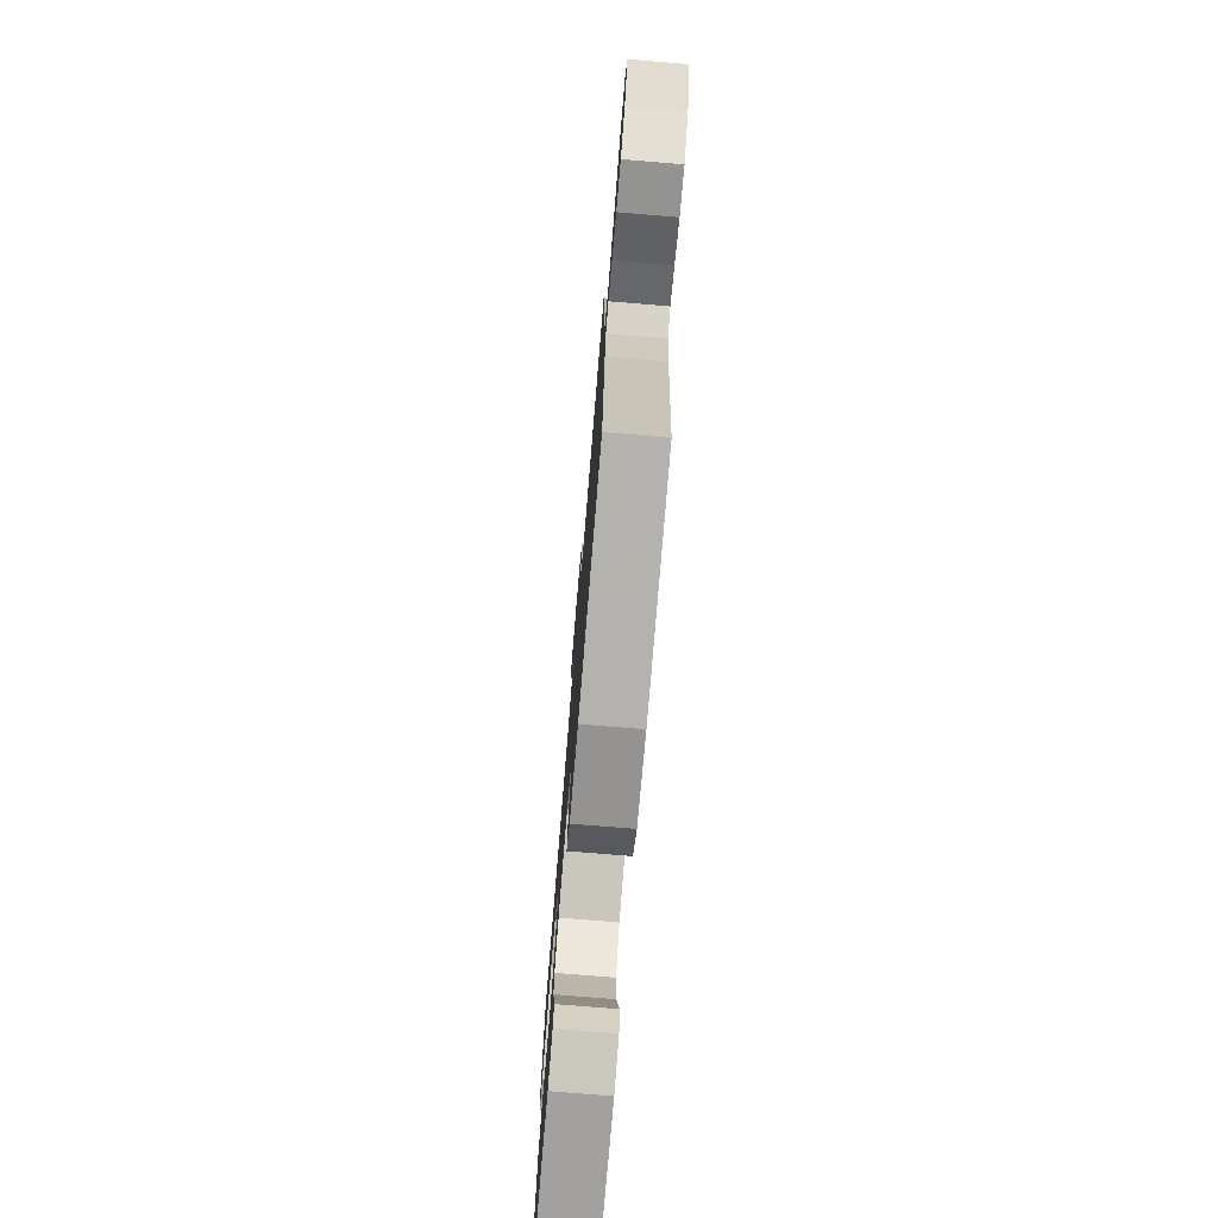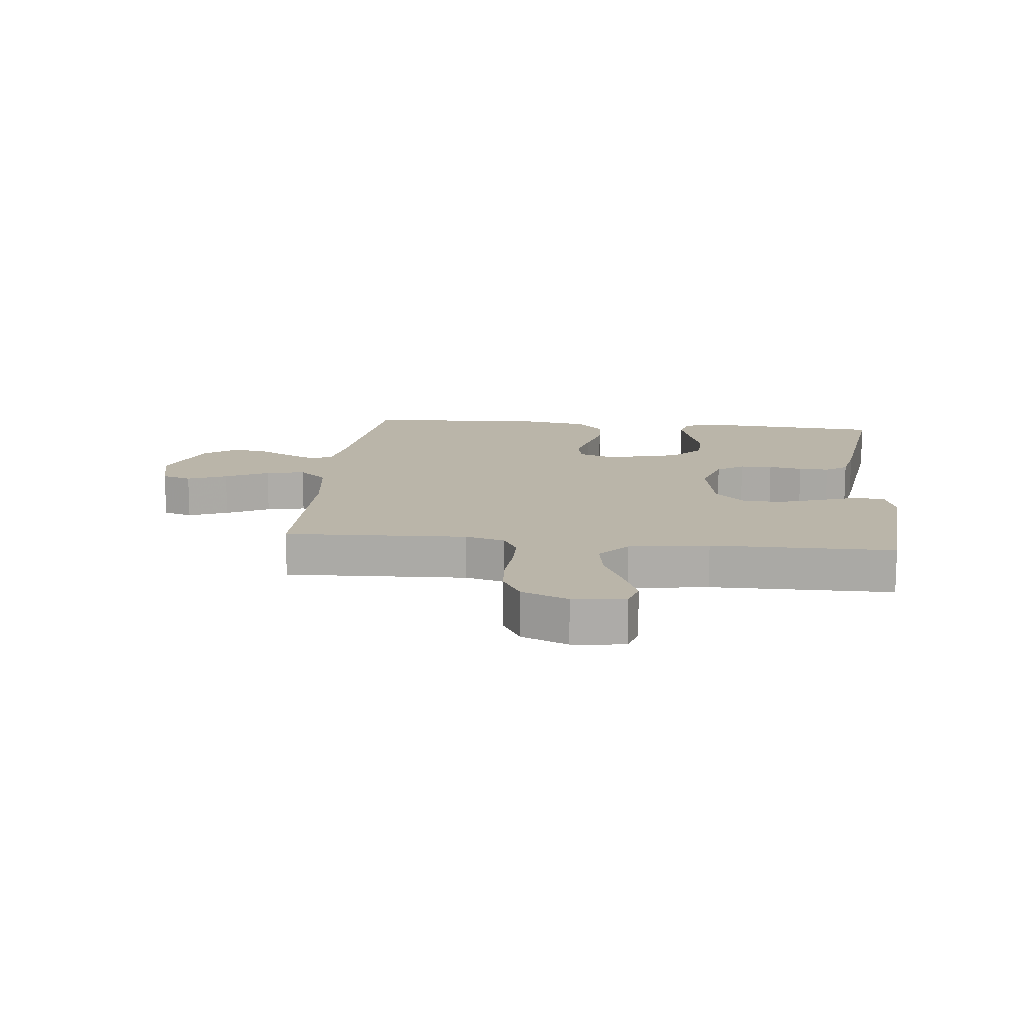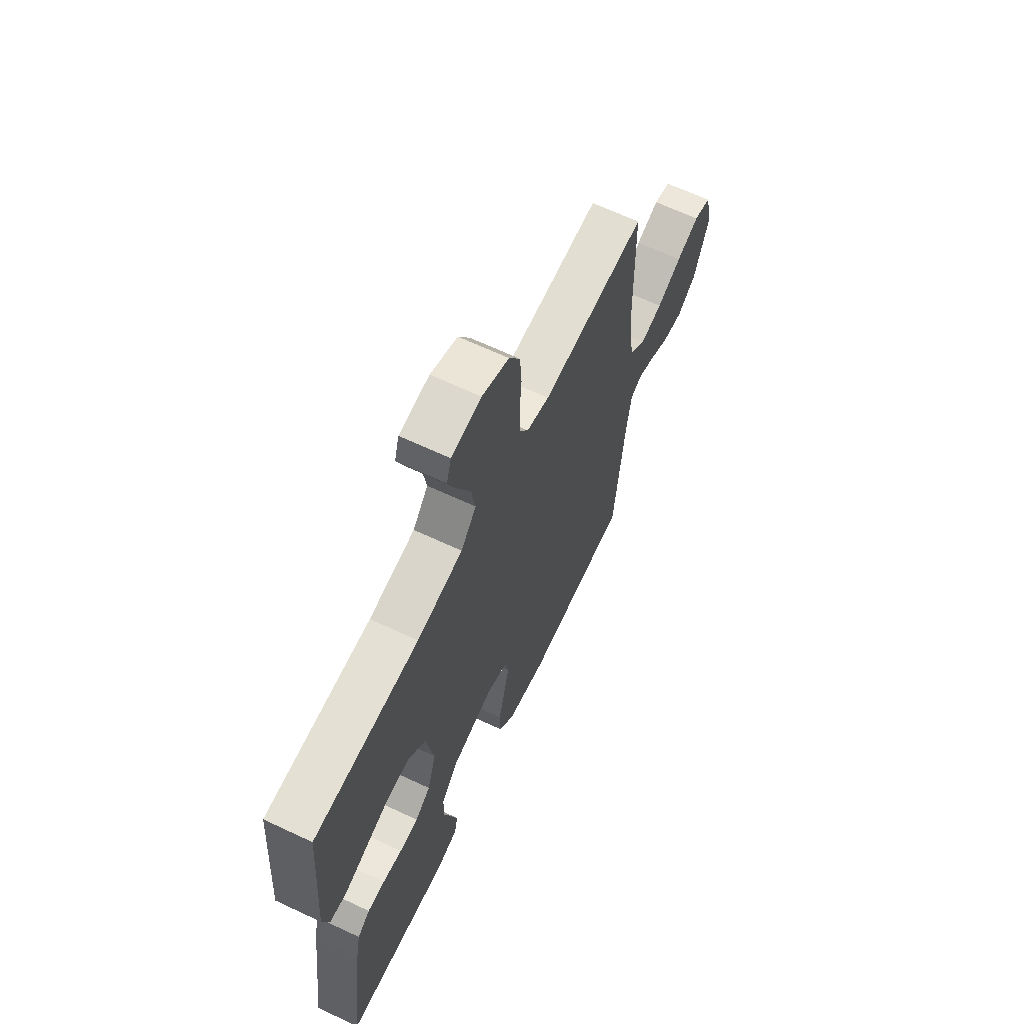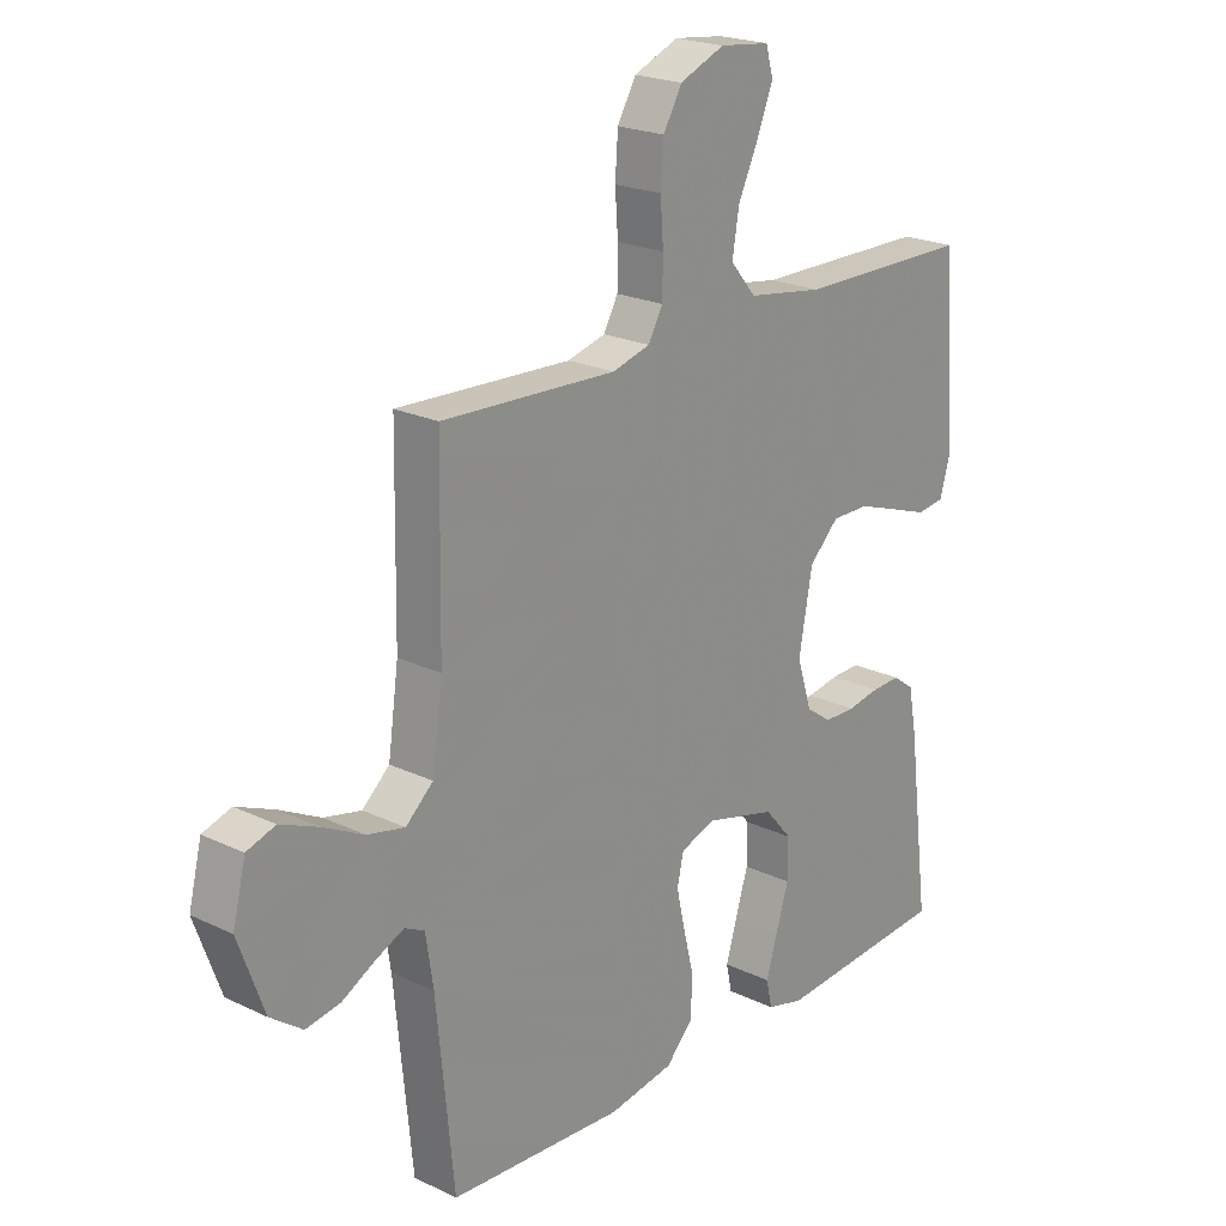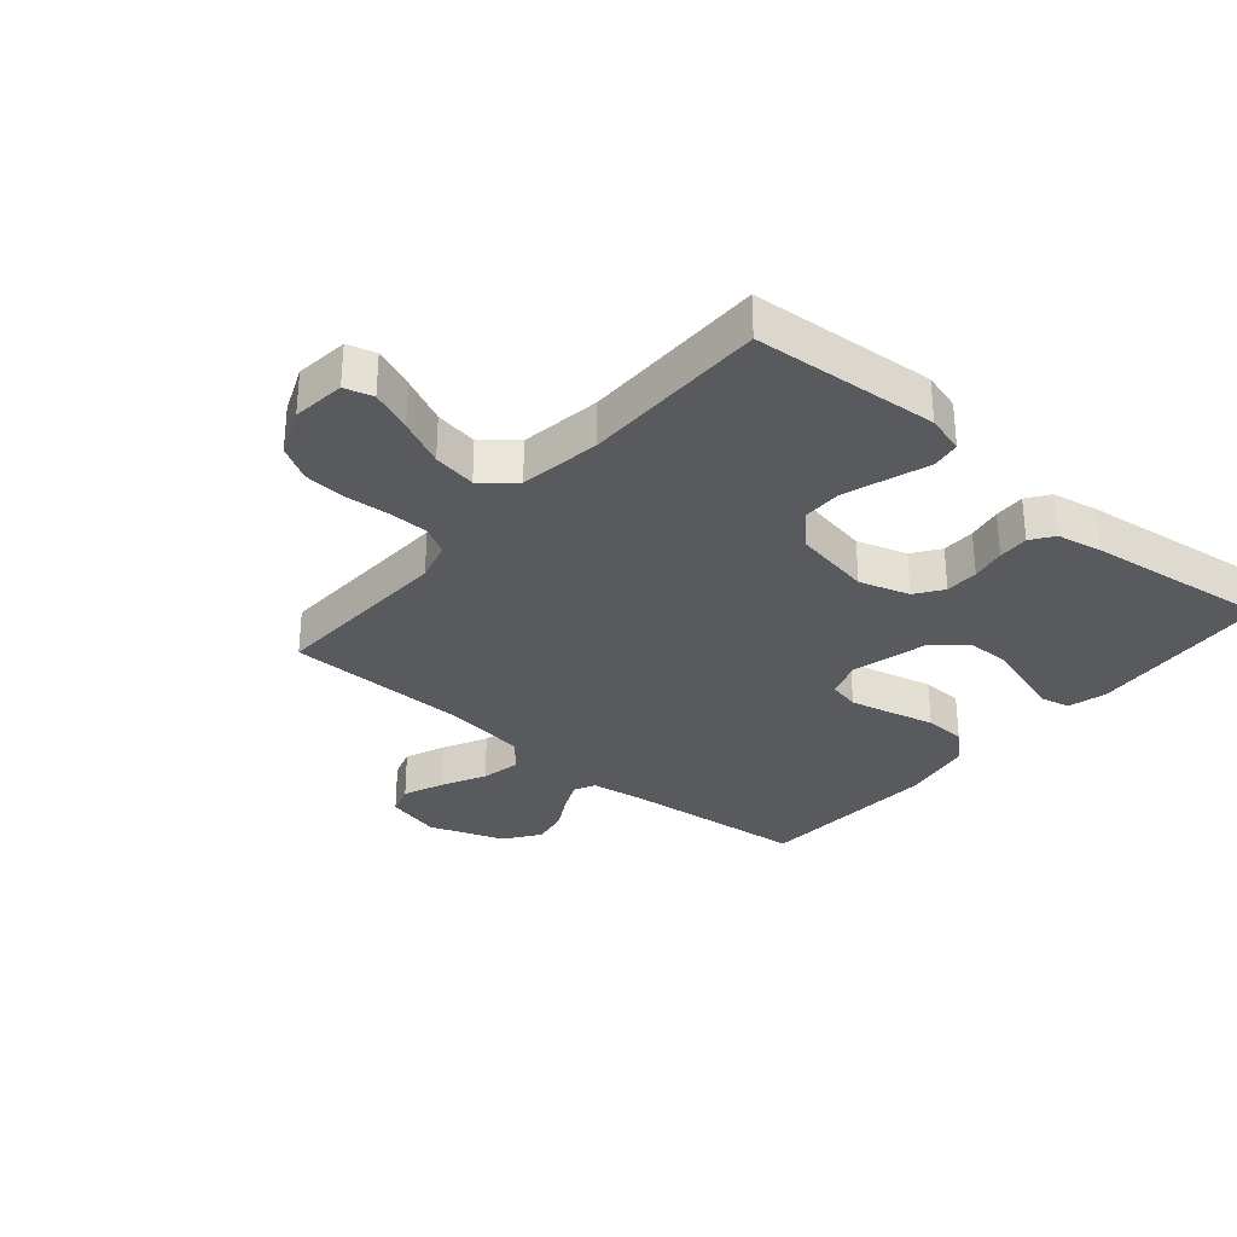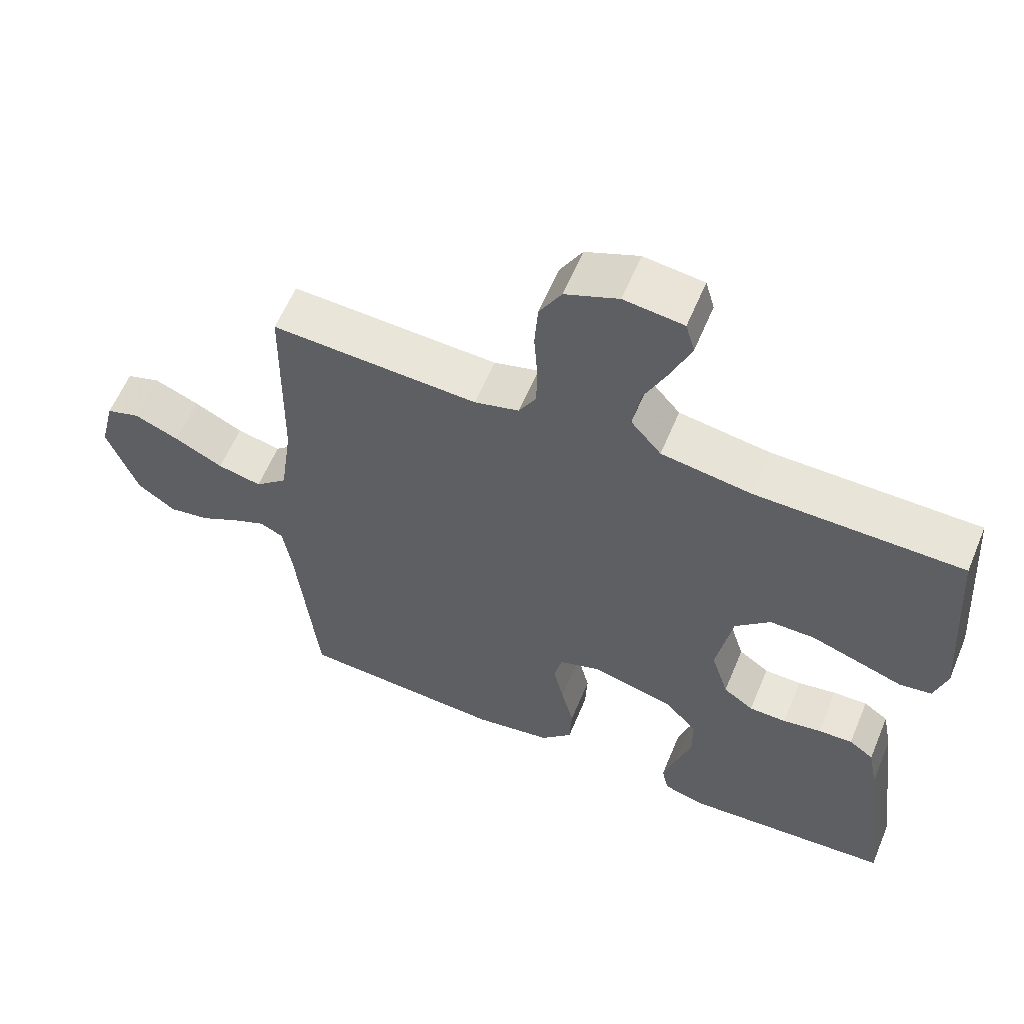
<metadata>
{"format":"obj","ext":"obj","renderer":"f3d","projection":"perspective","resolution":1024,"background":"white","views":[{"elev":-76.4,"azim":-94.7,"up":"+Z"},{"elev":13.5,"azim":6.2,"up":"+Y"},{"elev":65.4,"azim":115.3,"up":"+Z"},{"elev":21.6,"azim":-49.9,"up":"+Z"},{"elev":-31.4,"azim":49.7,"up":"+Y"},{"elev":59.9,"azim":22.6,"up":"+Z"}]}
</metadata>
<code>
v 0.5 0.07 0.5
v 0.522 0.07 0.2
v 0.504 0.07 0.138
v 0.457 0.07 0.131
v 0.393 0.07 0.153
v 0.322 0.07 0.177
v 0.257 0.07 0.177
v 0.206 0.07 0.127
v 0.183 0.07 0
v 0.208 0.07 -0.081
v 0.252 0.07 -0.112
v 0.306 0.07 -0.113
v 0.362 0.07 -0.103
v 0.412 0.07 -0.101
v 0.448 0.07 -0.127
v 0.462 0.07 -0.2
v 0.5 0.07 -0.5
v 0.2 0.07 -0.522
v 0.137 0.07 -0.505
v 0.127 0.07 -0.459
v 0.146 0.07 -0.395
v 0.168 0.07 -0.324
v 0.168 0.07 -0.256
v 0.121 0.07 -0.202
v 0 0.07 -0.171
v -0.06 0.07 -0.192
v -0.071 0.07 -0.242
v -0.056 0.07 -0.309
v -0.038 0.07 -0.382
v -0.041 0.07 -0.449
v -0.087 0.07 -0.498
v -0.2 0.07 -0.517
v -0.5 0.07 -0.5
v -0.53 0.07 -0.2
v -0.543 0.07 -0.115
v -0.577 0.07 -0.098
v -0.626 0.07 -0.12
v -0.683 0.07 -0.151
v -0.742 0.07 -0.161
v -0.797 0.07 -0.121
v -0.841 0.07 0
v -0.819 0.07 0.09
v -0.77 0.07 0.106
v -0.705 0.07 0.079
v -0.634 0.07 0.043
v -0.57 0.07 0.029
v -0.523 0.07 0.071
v -0.505 0.07 0.2
v -0.5 0.07 0.5
v -0.2 0.07 0.487
v -0.135 0.07 0.505
v -0.11 0.07 0.55
v -0.109 0.07 0.614
v -0.114 0.07 0.685
v -0.109 0.07 0.754
v -0.077 0.07 0.81
v 0 0.07 0.842
v 0.086 0.07 0.832
v 0.099 0.07 0.786
v 0.072 0.07 0.719
v 0.037 0.07 0.644
v 0.025 0.07 0.574
v 0.069 0.07 0.522
v 0.2 0.07 0.502
v 0.5 0 0.5
v 0.522 0 0.2
v 0.504 0 0.138
v 0.457 0 0.131
v 0.393 0 0.153
v 0.322 0 0.177
v 0.257 0 0.177
v 0.206 0 0.127
v 0.183 0 0
v 0.208 0 -0.081
v 0.252 0 -0.112
v 0.306 0 -0.113
v 0.362 0 -0.103
v 0.412 0 -0.101
v 0.448 0 -0.127
v 0.462 0 -0.2
v 0.5 0 -0.5
v 0.2 0 -0.522
v 0.137 0 -0.505
v 0.127 0 -0.459
v 0.146 0 -0.395
v 0.168 0 -0.324
v 0.168 0 -0.256
v 0.121 0 -0.202
v 0 0 -0.171
v -0.06 0 -0.192
v -0.071 0 -0.242
v -0.056 0 -0.309
v -0.038 0 -0.382
v -0.041 0 -0.449
v -0.087 0 -0.498
v -0.2 0 -0.517
v -0.5 0 -0.5
v -0.53 0 -0.2
v -0.543 0 -0.115
v -0.577 0 -0.098
v -0.626 0 -0.12
v -0.683 0 -0.151
v -0.742 0 -0.161
v -0.797 0 -0.121
v -0.841 0 0
v -0.819 0 0.09
v -0.77 0 0.106
v -0.705 0 0.079
v -0.634 0 0.043
v -0.57 0 0.029
v -0.523 0 0.071
v -0.505 0 0.2
v -0.5 0 0.5
v -0.2 0 0.487
v -0.135 0 0.505
v -0.11 0 0.55
v -0.109 0 0.614
v -0.114 0 0.685
v -0.109 0 0.754
v -0.077 0 0.81
v 0 0 0.842
v 0.086 0 0.832
v 0.099 0 0.786
v 0.072 0 0.719
v 0.037 0 0.644
v 0.025 0 0.574
v 0.069 0 0.522
v 0.2 0 0.502
f 59 60 61
f 58 59 61
f 57 58 61
f 56 57 61
f 55 56 61
f 54 55 61
f 53 54 61
f 52 53 61 62
f 51 52 62 63
f 48 49 50
f 51 63 64
f 50 51 64
f 48 50 64
f 47 48 64
f 43 44 45
f 42 43 45
f 41 42 45
f 40 41 45
f 39 40 45
f 38 39 45
f 37 38 45
f 36 37 45 46
f 47 64 1
f 46 47 1
f 36 46 1
f 35 36 1
f 32 33 34
f 31 32 34
f 30 31 34
f 29 30 34
f 28 29 34
f 20 21 22
f 19 20 22
f 18 19 22
f 17 18 22
f 16 17 22
f 15 16 22
f 14 15 22
f 13 14 22
f 12 13 22
f 11 12 22 23
f 10 11 23 24
f 3 4 5
f 2 3 5
f 1 2 5
f 1 5 6
f 27 28 34 35
f 26 27 35
f 25 26 35
f 9 10 24 25
f 8 9 25 35
f 7 8 35 1
f 1 6 7
f 125 124 123
f 125 123 122
f 125 122 121
f 125 121 120
f 125 120 119
f 125 119 118
f 125 118 117
f 126 125 117 116
f 127 126 116 115
f 114 113 112
f 128 127 115
f 128 115 114
f 128 114 112
f 128 112 111
f 109 108 107
f 109 107 106
f 109 106 105
f 109 105 104
f 109 104 103
f 109 103 102
f 109 102 101
f 110 109 101 100
f 65 128 111
f 65 111 110
f 65 110 100
f 65 100 99
f 98 97 96
f 98 96 95
f 98 95 94
f 98 94 93
f 98 93 92
f 86 85 84
f 86 84 83
f 86 83 82
f 86 82 81
f 86 81 80
f 86 80 79
f 86 79 78
f 86 78 77
f 86 77 76
f 87 86 76 75
f 88 87 75 74
f 69 68 67
f 69 67 66
f 69 66 65
f 70 69 65
f 99 98 92 91
f 99 91 90
f 99 90 89
f 89 88 74 73
f 99 89 73 72
f 65 99 72 71
f 71 70 65
f 1 65 66 2
f 2 66 67 3
f 3 67 68 4
f 4 68 69 5
f 5 69 70 6
f 6 70 71 7
f 7 71 72 8
f 8 72 73 9
f 9 73 74 10
f 10 74 75 11
f 11 75 76 12
f 12 76 77 13
f 13 77 78 14
f 14 78 79 15
f 15 79 80 16
f 16 80 81 17
f 17 81 82 18
f 18 82 83 19
f 19 83 84 20
f 20 84 85 21
f 21 85 86 22
f 22 86 87 23
f 23 87 88 24
f 24 88 89 25
f 25 89 90 26
f 26 90 91 27
f 27 91 92 28
f 28 92 93 29
f 29 93 94 30
f 30 94 95 31
f 31 95 96 32
f 32 96 97 33
f 33 97 98 34
f 34 98 99 35
f 35 99 100 36
f 36 100 101 37
f 37 101 102 38
f 38 102 103 39
f 39 103 104 40
f 40 104 105 41
f 41 105 106 42
f 42 106 107 43
f 43 107 108 44
f 44 108 109 45
f 45 109 110 46
f 46 110 111 47
f 47 111 112 48
f 48 112 113 49
f 49 113 114 50
f 50 114 115 51
f 51 115 116 52
f 52 116 117 53
f 53 117 118 54
f 54 118 119 55
f 55 119 120 56
f 56 120 121 57
f 57 121 122 58
f 58 122 123 59
f 59 123 124 60
f 60 124 125 61
f 61 125 126 62
f 62 126 127 63
f 63 127 128 64
f 64 128 65 1

</code>
